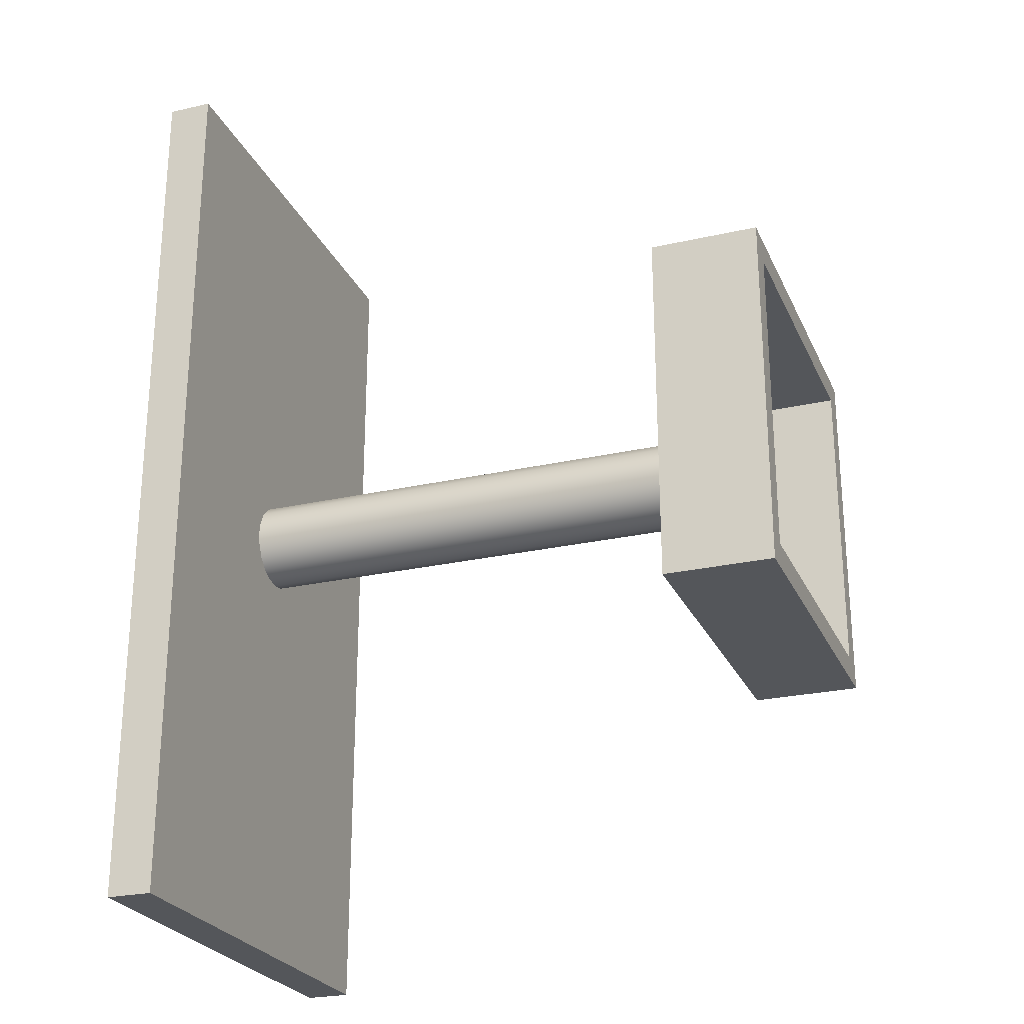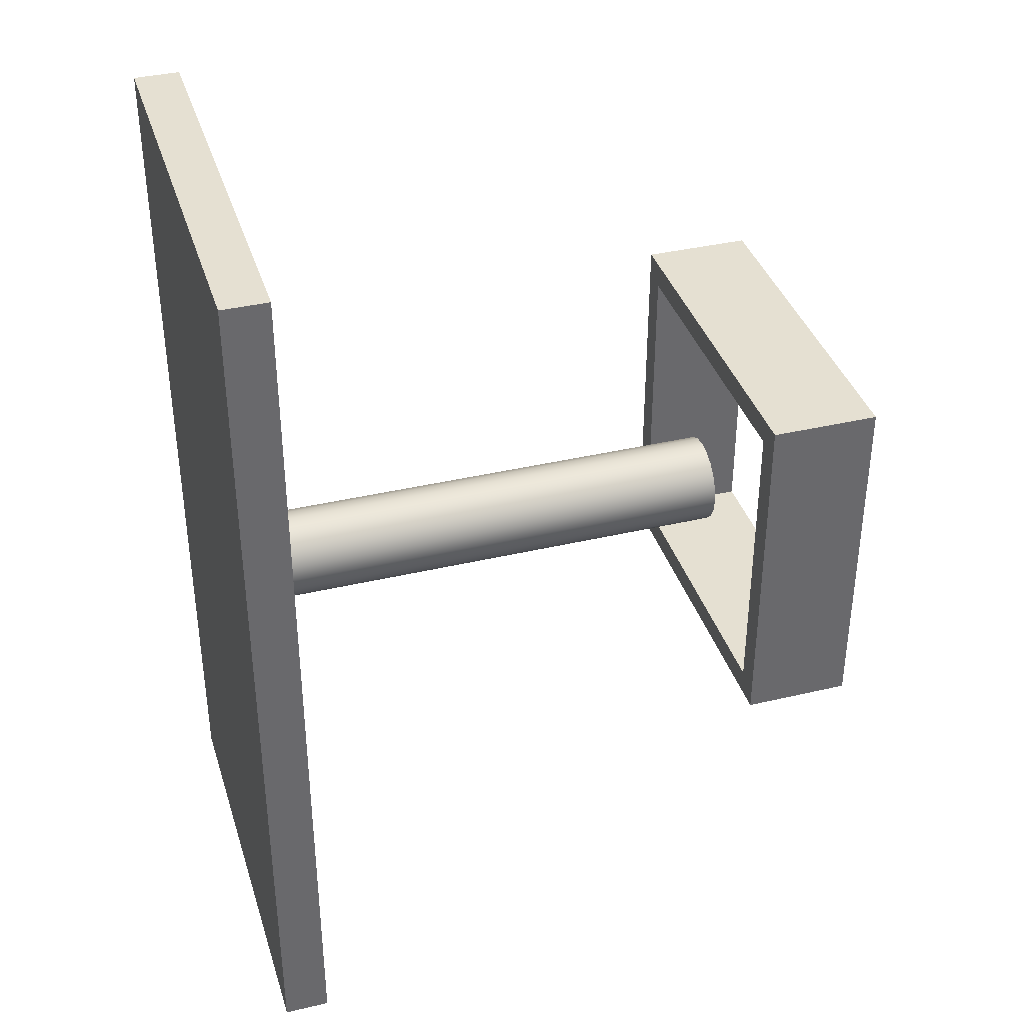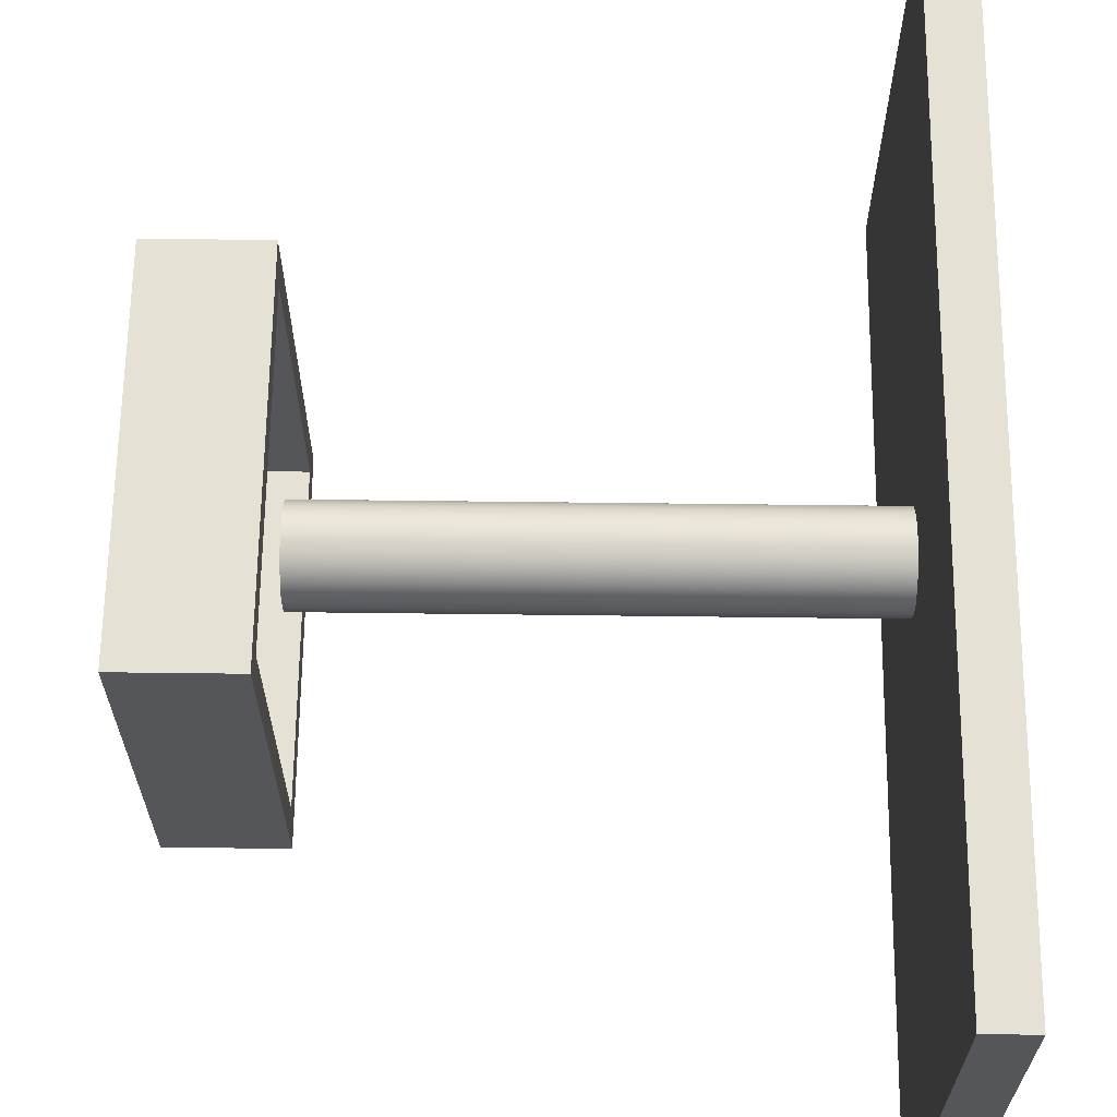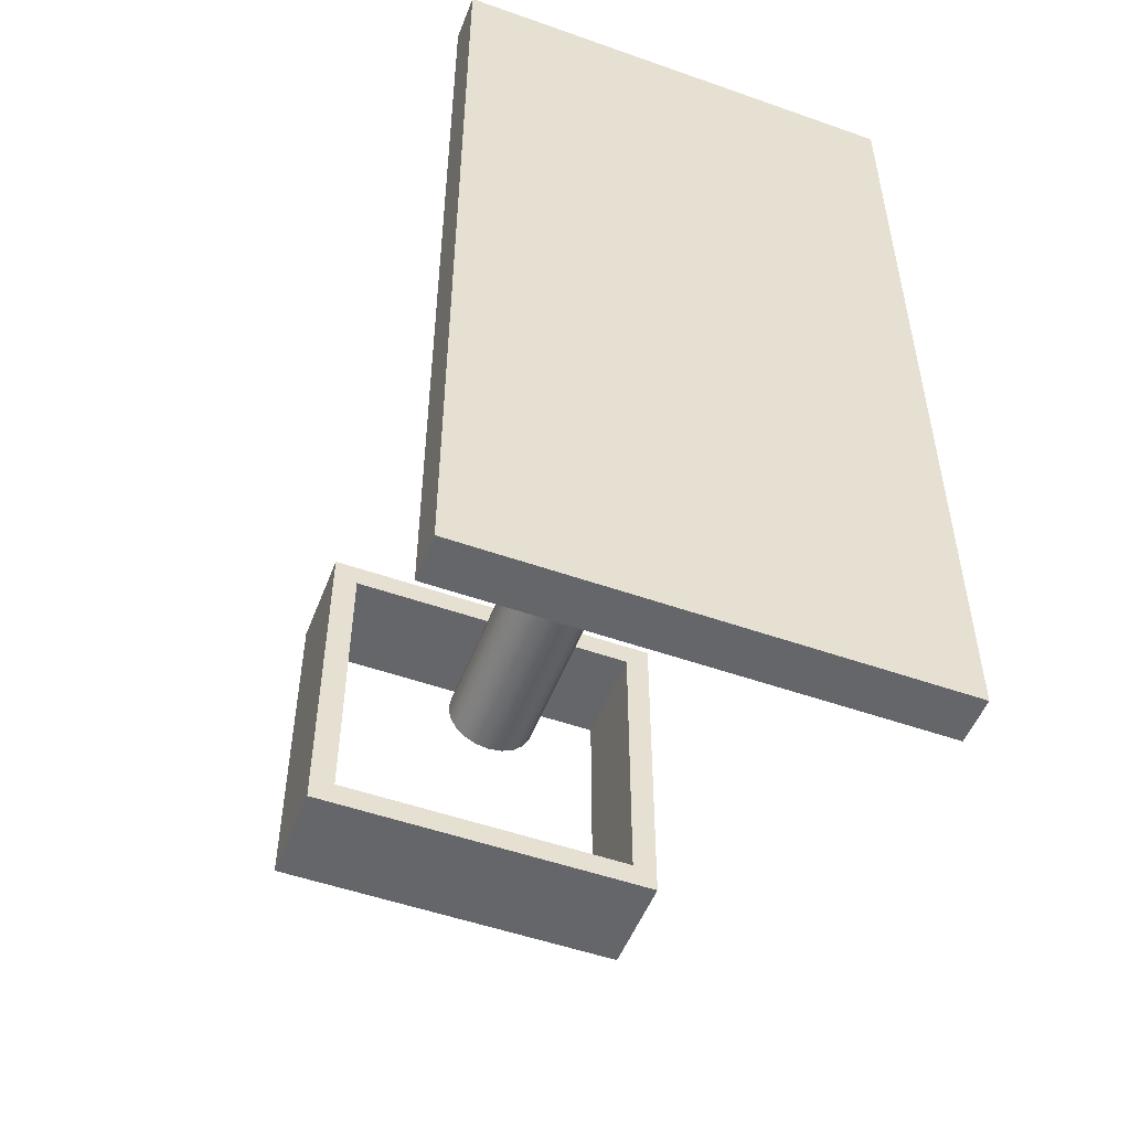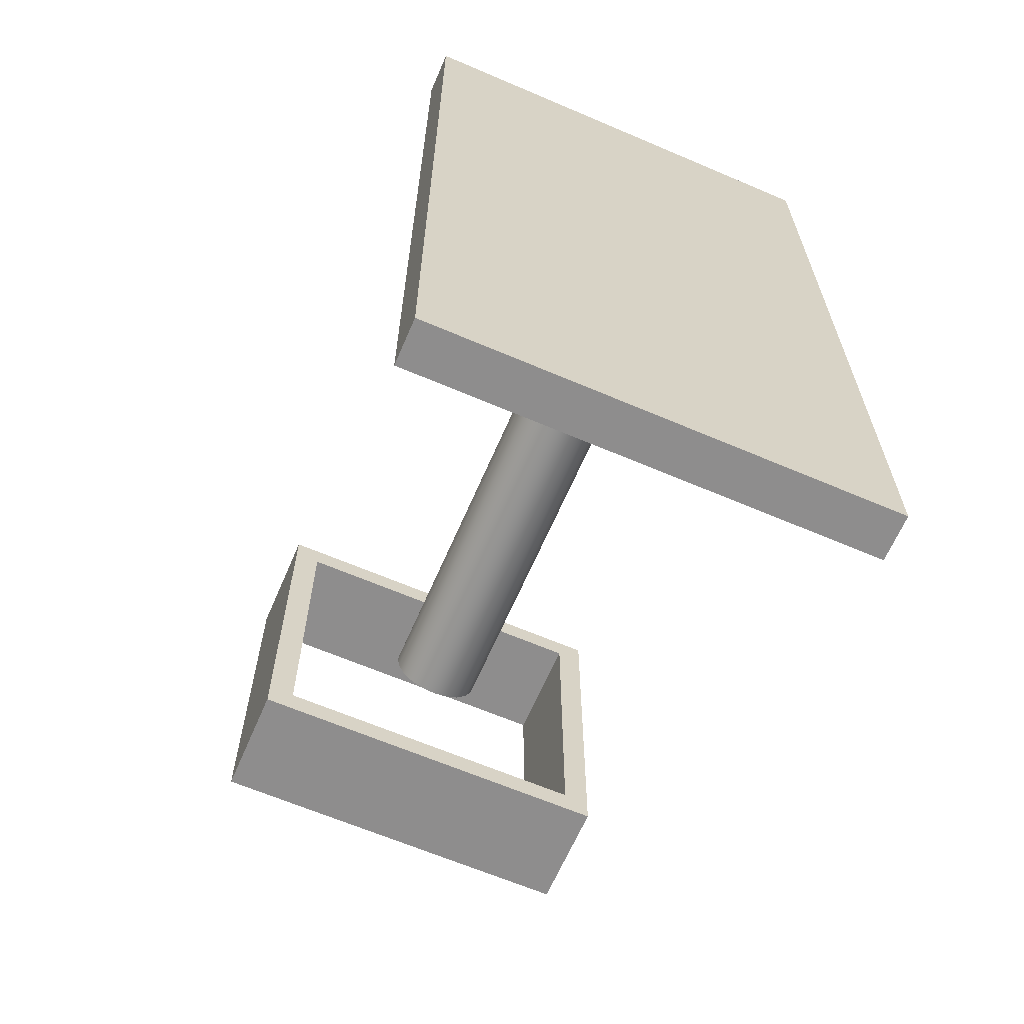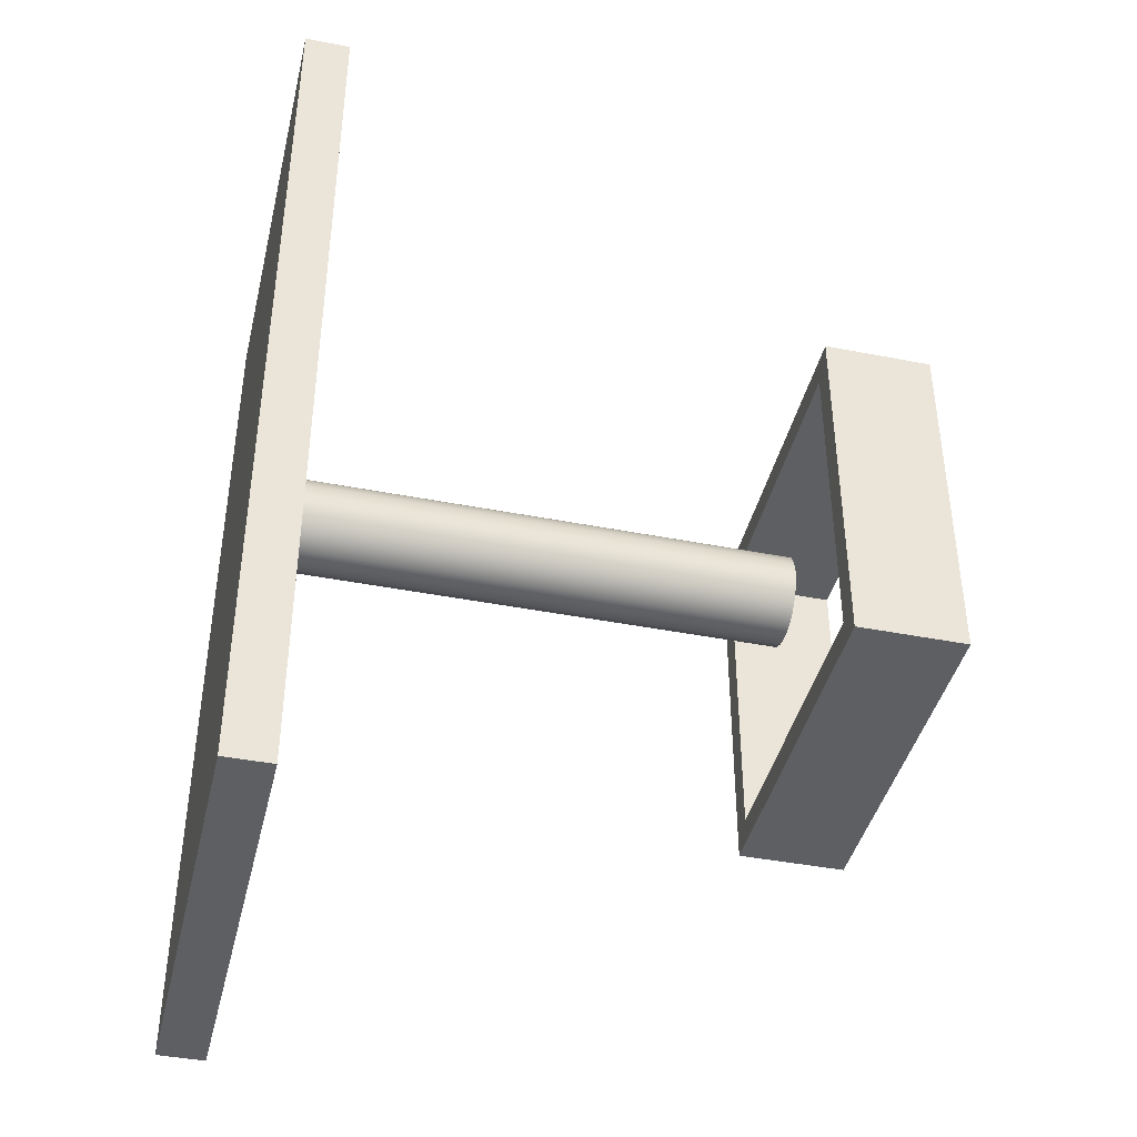
<metadata>
{"format":"obj","ext":"obj","renderer":"f3d","projection":"perspective","resolution":1024,"background":"white","views":[{"elev":-25.4,"azim":20.1,"up":"+Z"},{"elev":37.6,"azim":-16.8,"up":"+Z"},{"elev":64.3,"azim":-179.3,"up":"+Y"},{"elev":-51.7,"azim":-110.9,"up":"+Z"},{"elev":-64.7,"azim":-113.3,"up":"+Z"},{"elev":-41.7,"azim":-13.3,"up":"+Z"}]}
</metadata>
<code>
v 6 -2 -2
v 6 2 -2
v 7.2 2 -2
v 7.2 -2 -2
v 6 2 2
v 6 -2 2
v 7.2 -2 2
v 7.2 2 2
v 6 -1.717 -1.717
v 6 1.717 -1.717
v 6 1.717 1.717
v 6 -1.717 1.717
v 6 -2 -2
v 6 -2 2
v 6 2 2
v 6 2 -2
v 7.2 1.717 -1.717
v 7.2 -1.717 -1.717
v 7.2 -1.717 1.717
v 7.2 1.717 1.717
v 7.2 -2 2
v 7.2 -2 -2
v 7.2 2 -2
v 7.2 2 2
v 6 2 -2
v 6 2 2
v 7.2 2 2
v 7.2 2 -2
v 6 -2 2
v 6 -2 -2
v 7.2 -2 -2
v 7.2 -2 2
v 7.2 -1.717 1.717
v 7.2 -1.717 -1.717
v 6 -1.717 -1.717
v 6 -1.717 1.717
v 7.2 1.717 -1.717
v 7.2 1.717 1.717
v 6 1.717 1.717
v 6 1.717 -1.717
v 7.2 -1.717 -1.717
v 7.2 1.717 -1.717
v 6 1.717 -1.717
v 6 -1.717 -1.717
v 7.2 1.717 1.717
v 7.2 -1.717 1.717
v 6 -1.717 1.717
v 6 1.717 1.717
v 0 -2.5 -5
v 0 -2.5 5
v 0 2.5 5
v 0 2.5 -5
v 0 2.5 5
v 0 -2.5 5
v 0.5 -2.5 5
v 0.5 2.5 5
v 0 2.5 -5
v 0 2.5 5
v 0.5 2.5 5
v 0.5 2.5 -5
v 6 -6.123e-17 0.5
v 6 0.1545 0.4755
v 6 0.2939 0.4045
v 6 0.4045 0.2939
v 6 0.4755 0.1545
v 6 0.5 -3.062e-17
v 6 0.4755 -0.1545
v 6 0.4045 -0.2939
v 6 0.2939 -0.4045
v 6 0.1545 -0.4755
v 6 0 -0.5
v 6 -0.1545 -0.4755
v 6 -0.2939 -0.4045
v 6 -0.4045 -0.2939
v 6 -0.4755 -0.1545
v 6 -0.5 -3.062e-17
v 6 -0.4755 0.1545
v 6 -0.4045 0.2939
v 6 -0.2939 0.4045
v 6 -0.1545 0.4755
v 0.5 -6.123e-17 0.5
v 0.5 -0.1545 0.4755
v 0.5 -0.2939 0.4045
v 0.5 -0.4045 0.2939
v 0.5 -0.4755 0.1545
v 0.5 -0.5 -3.062e-17
v 0.5 -0.4755 -0.1545
v 0.5 -0.4045 -0.2939
v 0.5 -0.2939 -0.4045
v 0.5 -0.1545 -0.4755
v 0.5 0 -0.5
v 0.5 0.1545 -0.4755
v 0.5 0.2939 -0.4045
v 0.5 0.4045 -0.2939
v 0.5 0.4755 -0.1545
v 0.5 0.5 -3.062e-17
v 0.5 0.4755 0.1545
v 0.5 0.4045 0.2939
v 0.5 0.2939 0.4045
v 0.5 0.1545 0.4755
v 0.5 -6.123e-17 0.5
v 6 -6.123e-17 0.5
v 0 -2.5 -5
v 0 2.5 -5
v 0.5 2.5 -5
v 0.5 -2.5 -5
v 0 -2.5 5
v 0 -2.5 -5
v 0.5 -2.5 -5
v 0.5 -2.5 5
v 0.5 -6.123e-17 0.5
v 0.5 0.1545 0.4755
v 0.5 0.2939 0.4045
v 0.5 0.4045 0.2939
v 0.5 0.4755 0.1545
v 0.5 0.5 -3.062e-17
v 0.5 0.4755 -0.1545
v 0.5 0.4045 -0.2939
v 0.5 0.2939 -0.4045
v 0.5 0.1545 -0.4755
v 0.5 0 -0.5
v 0.5 -0.1545 -0.4755
v 0.5 -0.2939 -0.4045
v 0.5 -0.4045 -0.2939
v 0.5 -0.4755 -0.1545
v 0.5 -0.5 -3.062e-17
v 0.5 -0.4755 0.1545
v 0.5 -0.4045 0.2939
v 0.5 -0.2939 0.4045
v 0.5 -0.1545 0.4755
v 0.5 -2.5 5
v 0.5 -2.5 -5
v 0.5 2.5 -5
v 0.5 2.5 5
v 6 -6.123e-17 0.5
v 6 -0.1545 0.4755
v 6 -0.2939 0.4045
v 6 -0.4045 0.2939
v 6 -0.4755 0.1545
v 6 -0.5 -3.062e-17
v 6 -0.4755 -0.1545
v 6 -0.4045 -0.2939
v 6 -0.2939 -0.4045
v 6 -0.1545 -0.4755
v 6 0 -0.5
v 6 0.1545 -0.4755
v 6 0.2939 -0.4045
v 6 0.4045 -0.2939
v 6 0.4755 -0.1545
v 6 0.5 -3.062e-17
v 6 0.4755 0.1545
v 6 0.4045 0.2939
v 6 0.2939 0.4045
v 6 0.1545 0.4755
f 1 2 4
f 4 2 3
f 5 6 8
f 8 6 7
f 10 13 9
f 9 13 14
f 9 14 12
f 12 14 11
f 11 14 15
f 11 15 16
f 13 10 16
f 16 10 11
f 18 22 17
f 17 22 23
f 17 23 24
f 18 19 22
f 22 19 21
f 21 19 20
f 21 20 24
f 24 20 17
f 25 26 28
f 28 26 27
f 29 30 32
f 32 30 31
f 33 34 36
f 36 34 35
f 37 38 40
f 40 38 39
f 41 42 44
f 44 42 43
f 45 46 48
f 48 46 47
f 49 50 52
f 52 50 51
f 53 54 56
f 56 54 55
f 57 58 60
f 60 58 59
f 62 100 61
f 61 100 101
f 102 81 80
f 80 81 82
f 80 82 79
f 79 82 83
f 79 83 78
f 78 83 84
f 78 84 77
f 77 84 85
f 77 85 76
f 76 85 86
f 76 86 75
f 75 86 87
f 75 87 74
f 74 87 88
f 74 88 73
f 73 88 89
f 73 89 72
f 72 89 90
f 72 90 71
f 71 90 91
f 71 91 70
f 70 91 92
f 70 92 69
f 69 92 93
f 69 93 68
f 68 93 94
f 68 94 67
f 67 94 95
f 67 95 66
f 66 95 96
f 66 96 65
f 65 96 97
f 65 97 64
f 64 97 98
f 64 98 63
f 63 98 99
f 63 99 62
f 62 99 100
f 103 104 106
f 106 104 105
f 107 108 110
f 110 108 109
f 112 134 111
f 111 134 131
f 111 131 130
f 130 131 129
f 129 131 128
f 128 131 127
f 127 131 126
f 126 131 132
f 126 132 125
f 125 132 124
f 124 132 123
f 123 132 122
f 122 132 121
f 121 132 133
f 121 133 120
f 120 133 119
f 119 133 118
f 118 133 117
f 117 133 116
f 116 133 134
f 116 134 115
f 115 134 114
f 114 134 113
f 113 134 112
f 136 144 135
f 135 144 145
f 135 145 154
f 154 145 146
f 154 146 153
f 153 146 147
f 153 147 152
f 152 147 148
f 152 148 151
f 151 148 149
f 151 149 150
f 144 136 143
f 143 136 137
f 143 137 142
f 142 137 138
f 142 138 141
f 141 138 139
f 141 139 140

</code>
